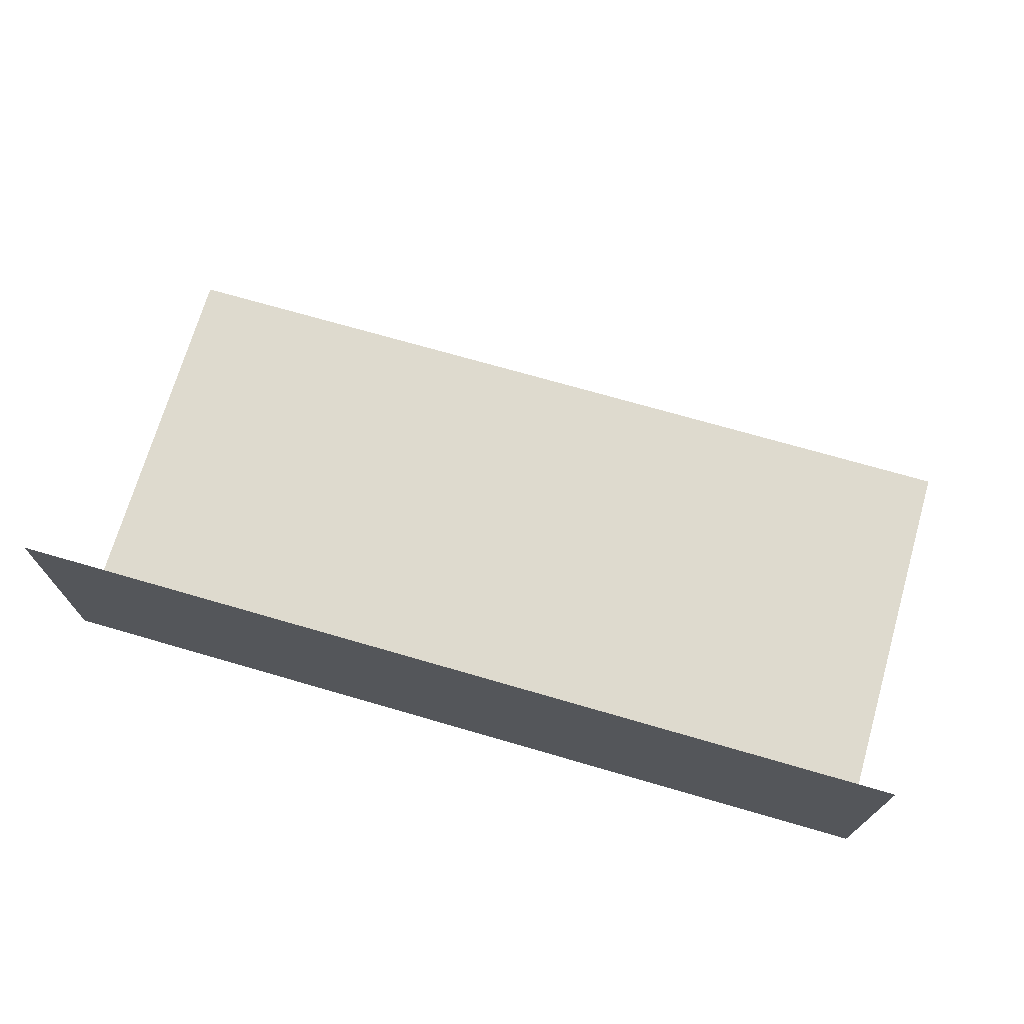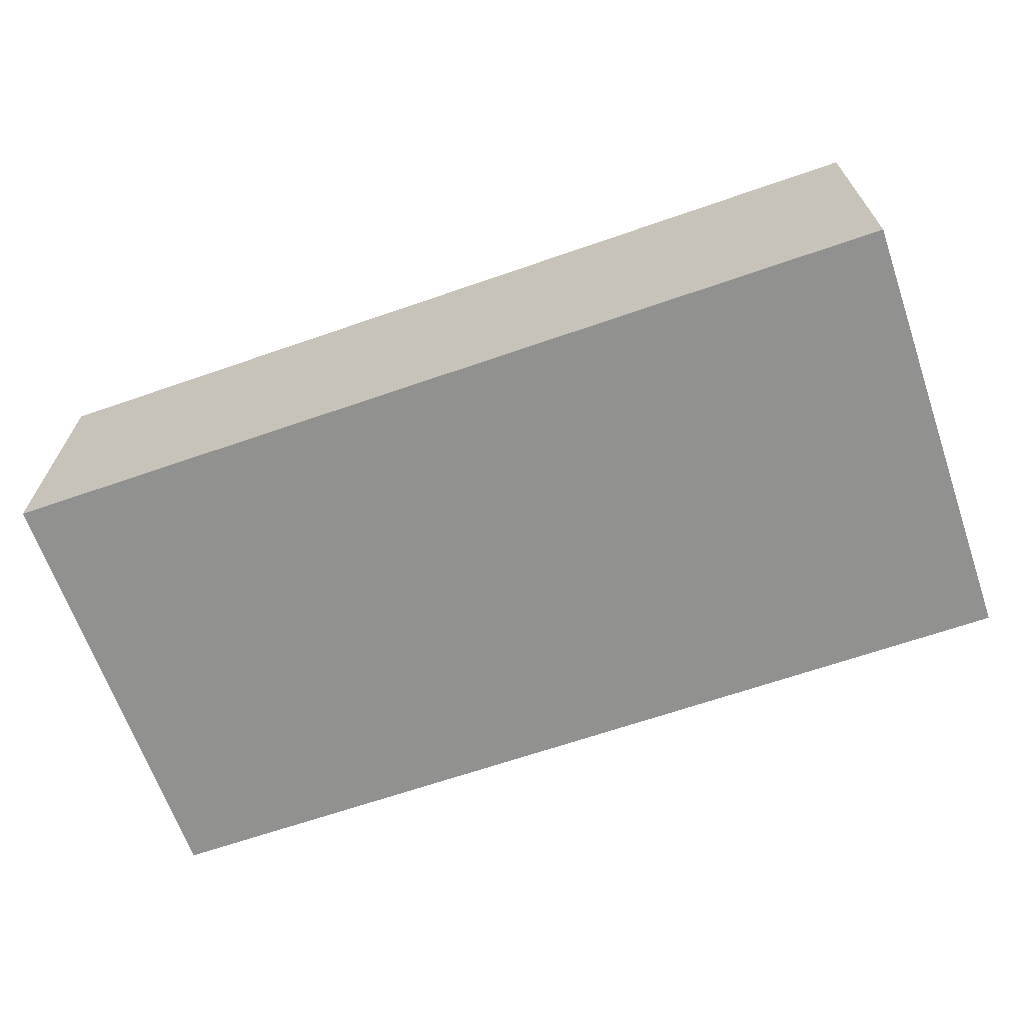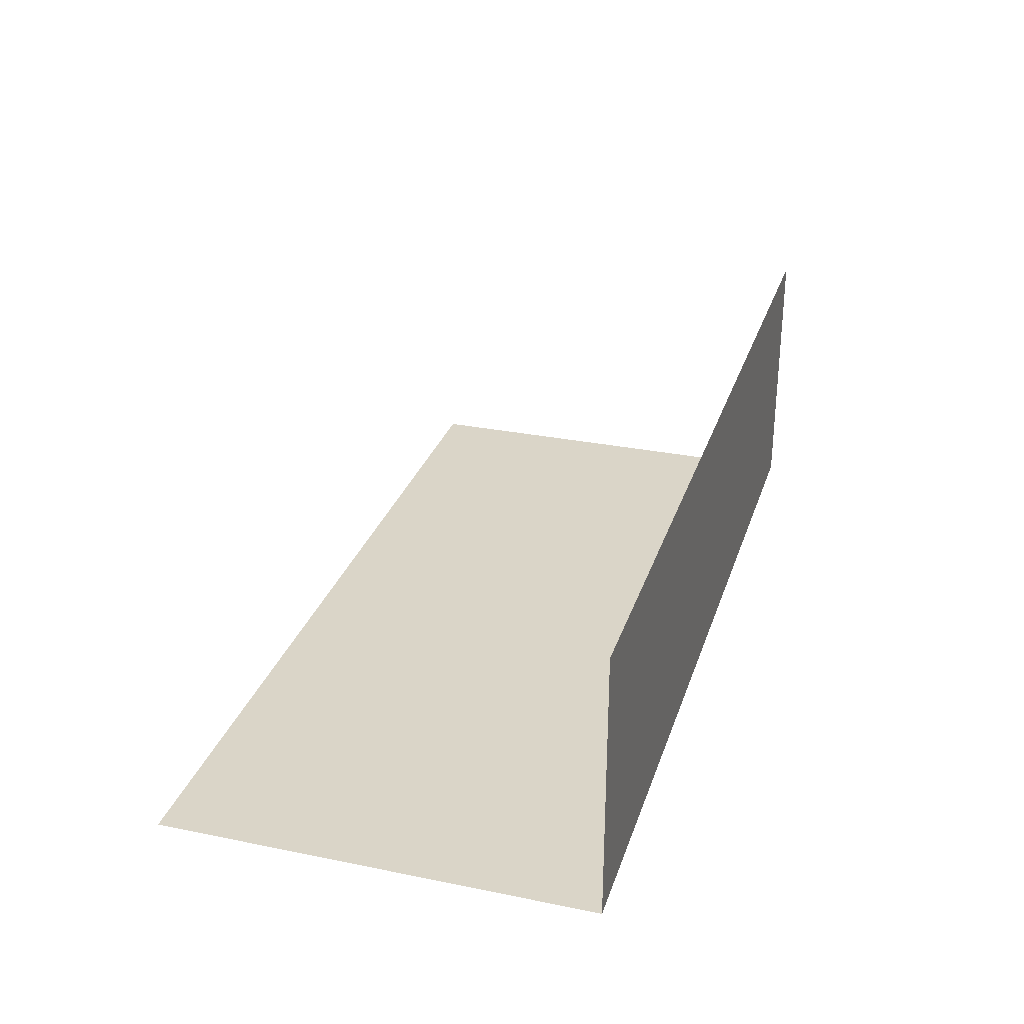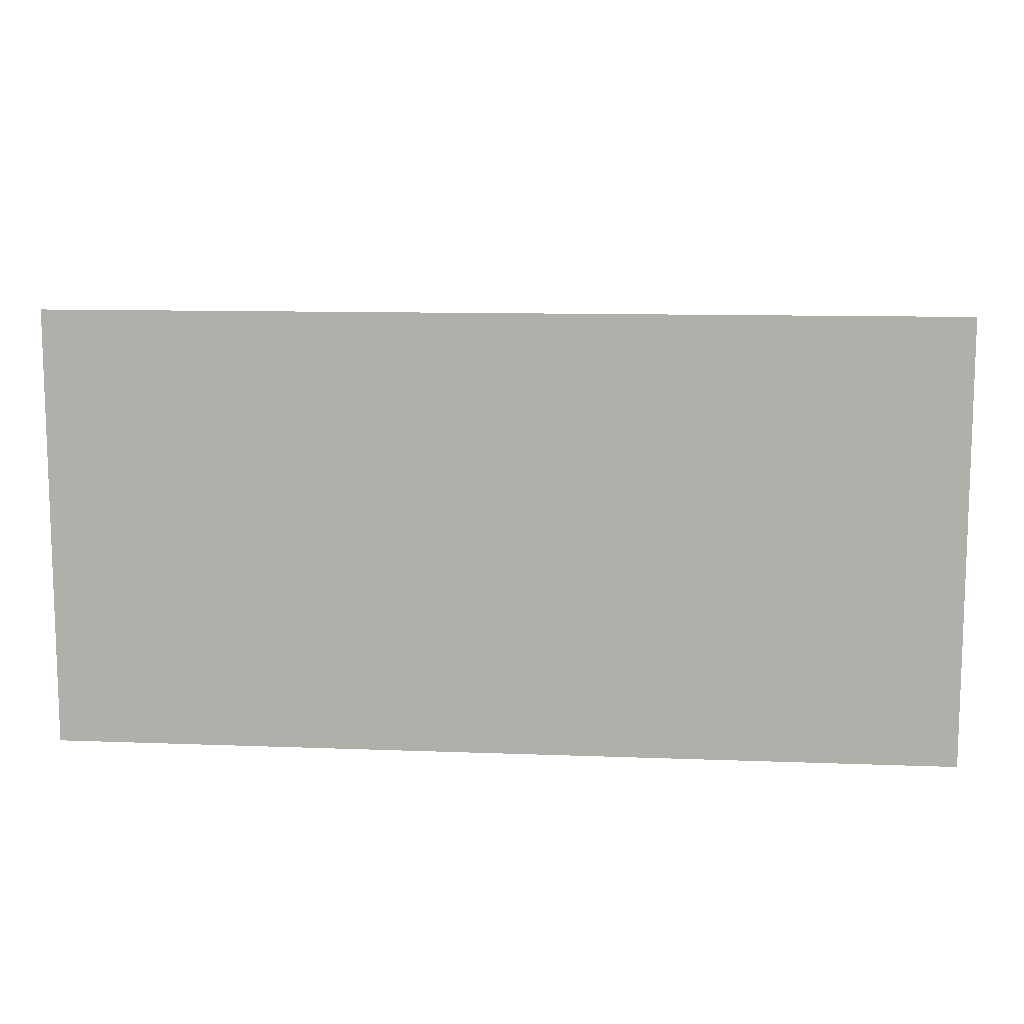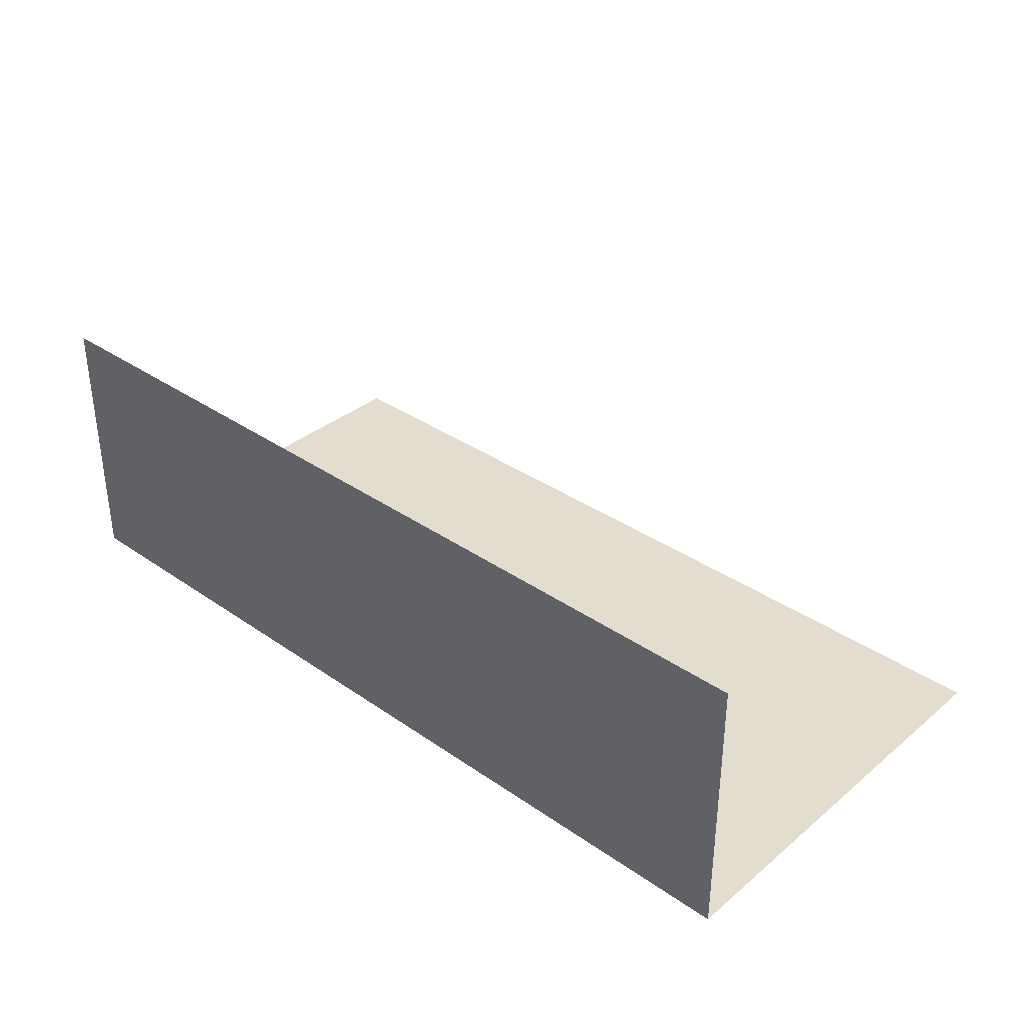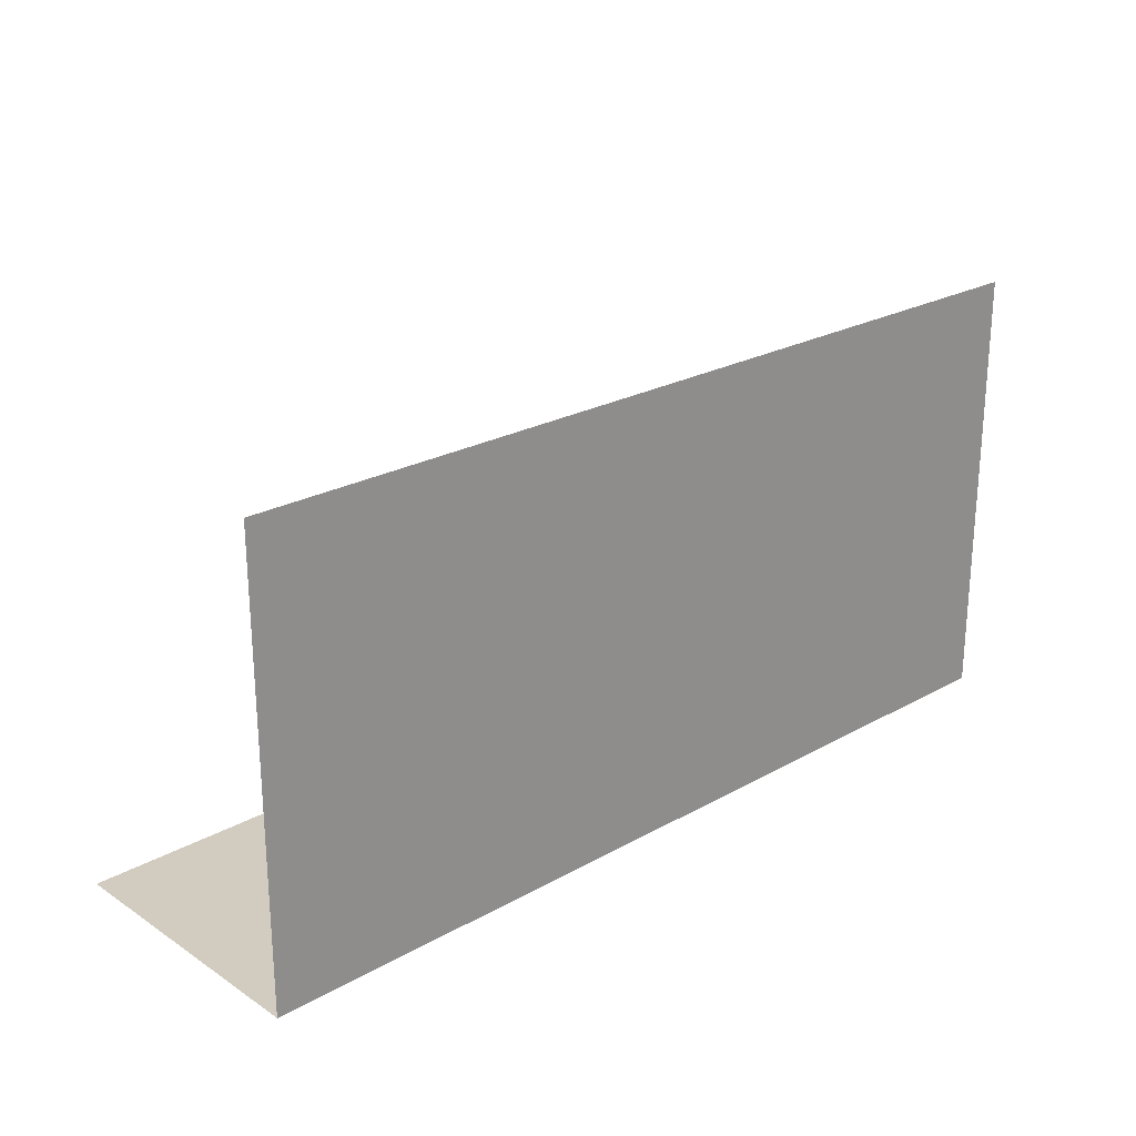
<metadata>
{"format":"obj","ext":"obj","renderer":"f3d","projection":"perspective","resolution":1024,"background":"white","views":[{"elev":71.1,"azim":16.2,"up":"+Z"},{"elev":-66.0,"azim":19.2,"up":"+Z"},{"elev":29.2,"azim":-73.3,"up":"+Z"},{"elev":10.7,"azim":-174.5,"up":"+Y"},{"elev":34.9,"azim":42.6,"up":"+Z"},{"elev":23.8,"azim":137.1,"up":"+Y"}]}
</metadata>
<code>
g default
v -19.41 -9.467 -5.943
v 19.41 -9.467 -5.943
v -19.41 9.467 -5.943
v 19.41 9.467 -5.943
v -19.41 -9.467 5.943
v 19.41 -9.467 5.943
g polySurface1 room:pPlane4
f 2 4 1
f 1 4 3
f 2 1 6
f 6 1 5

</code>
